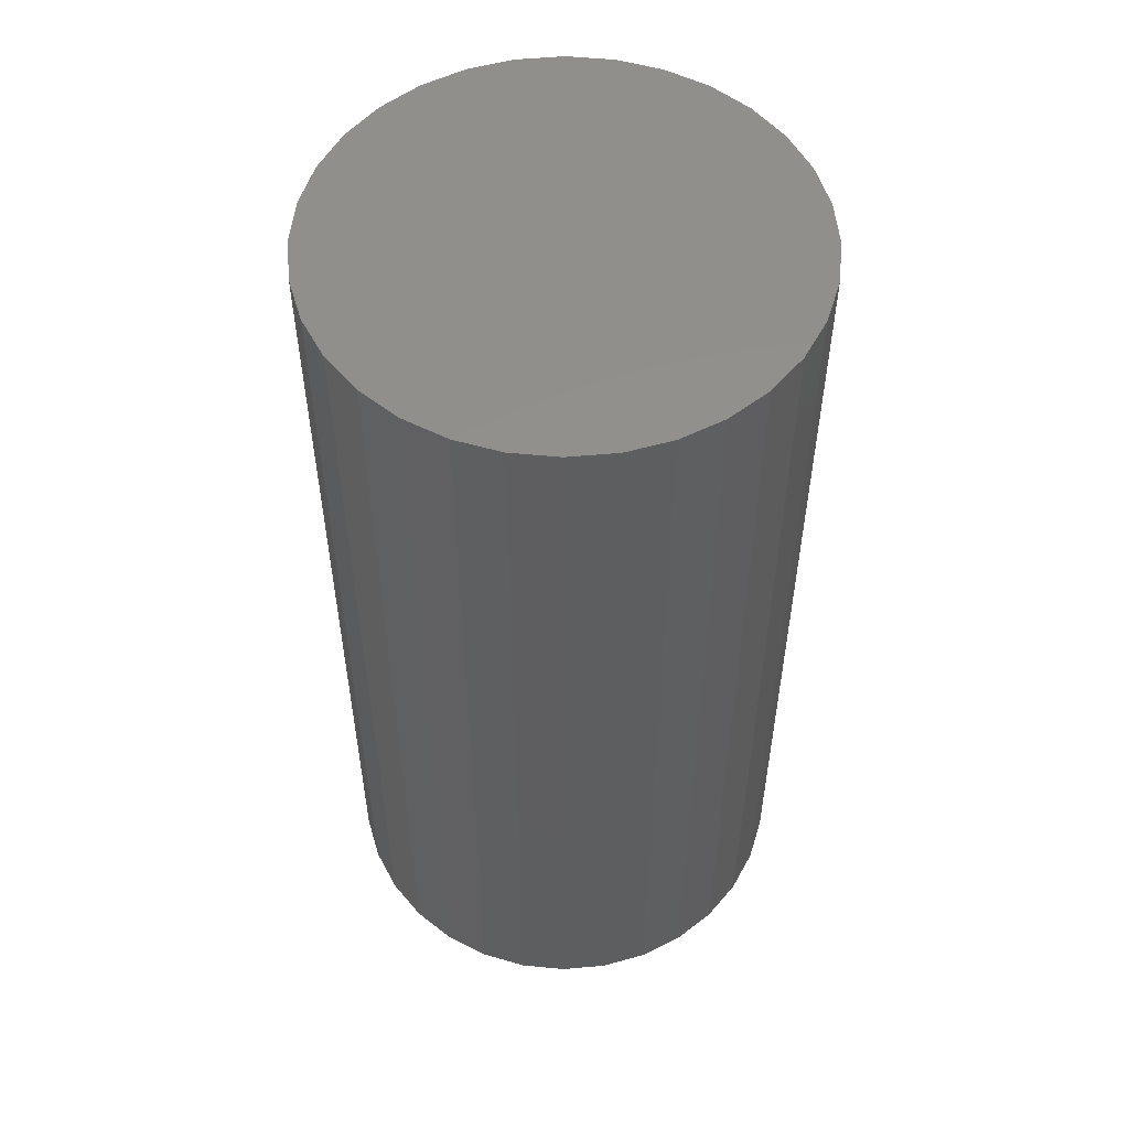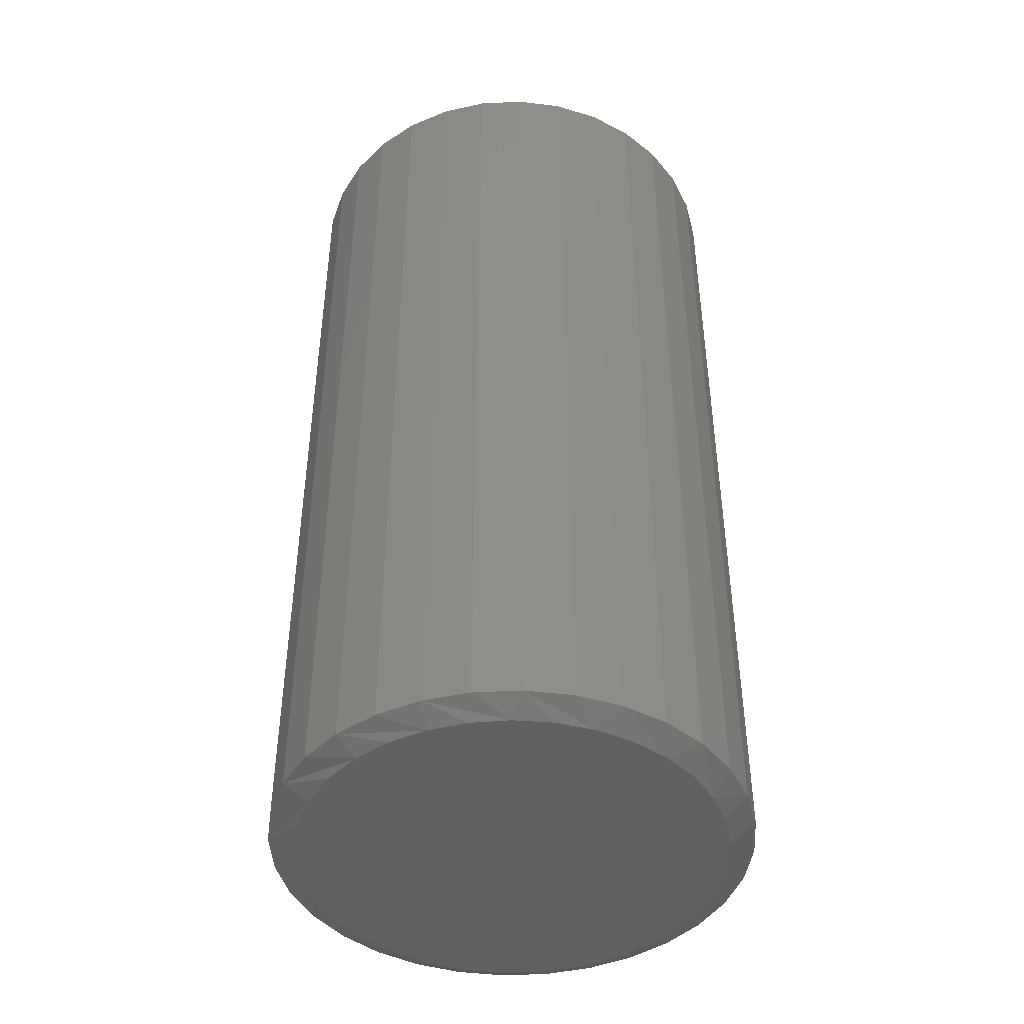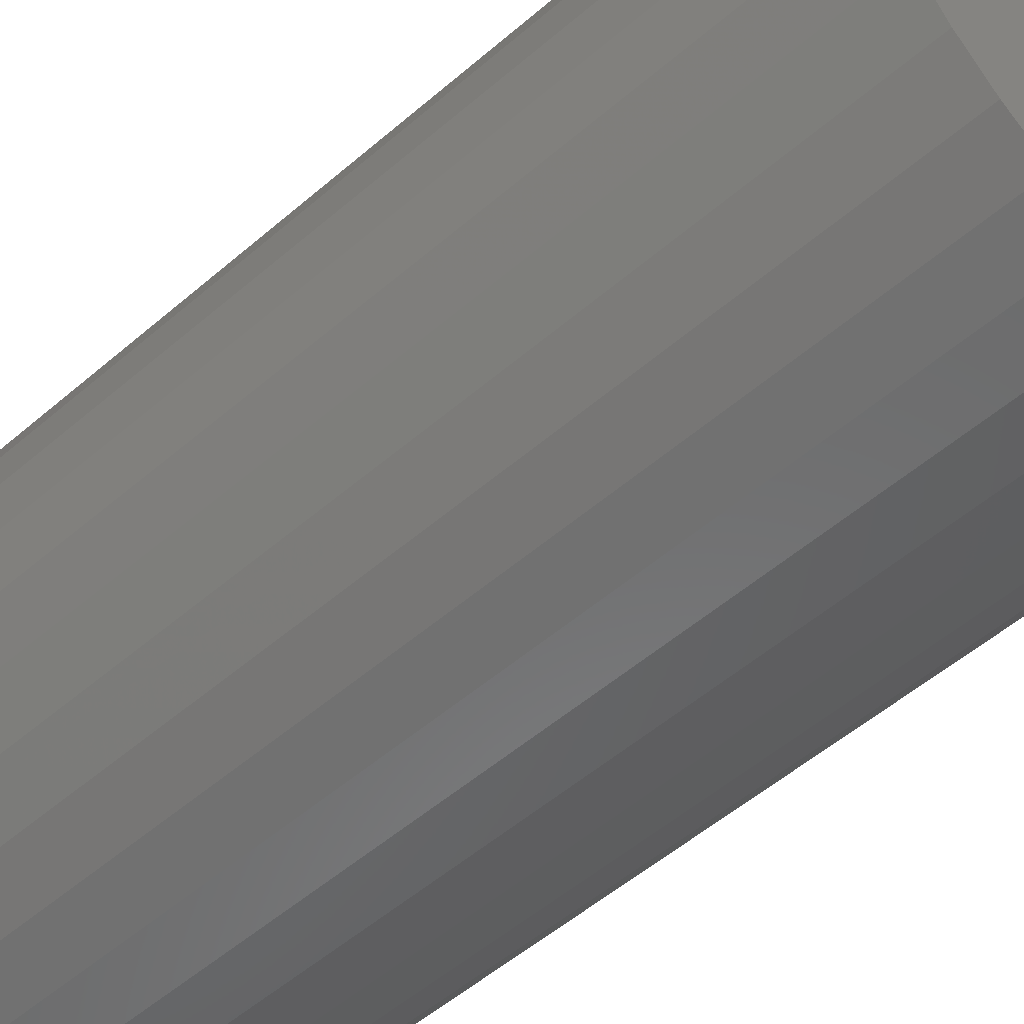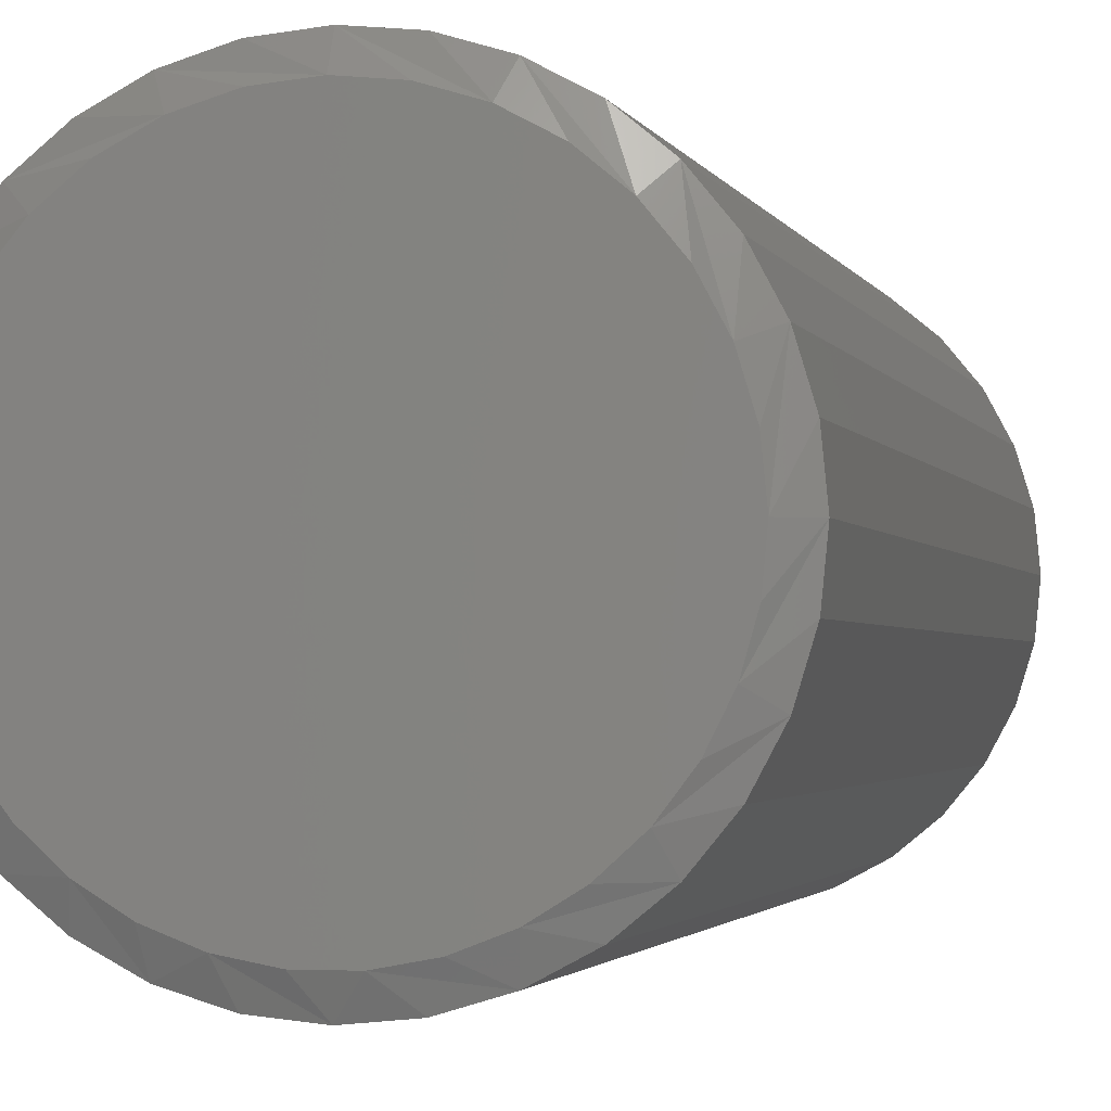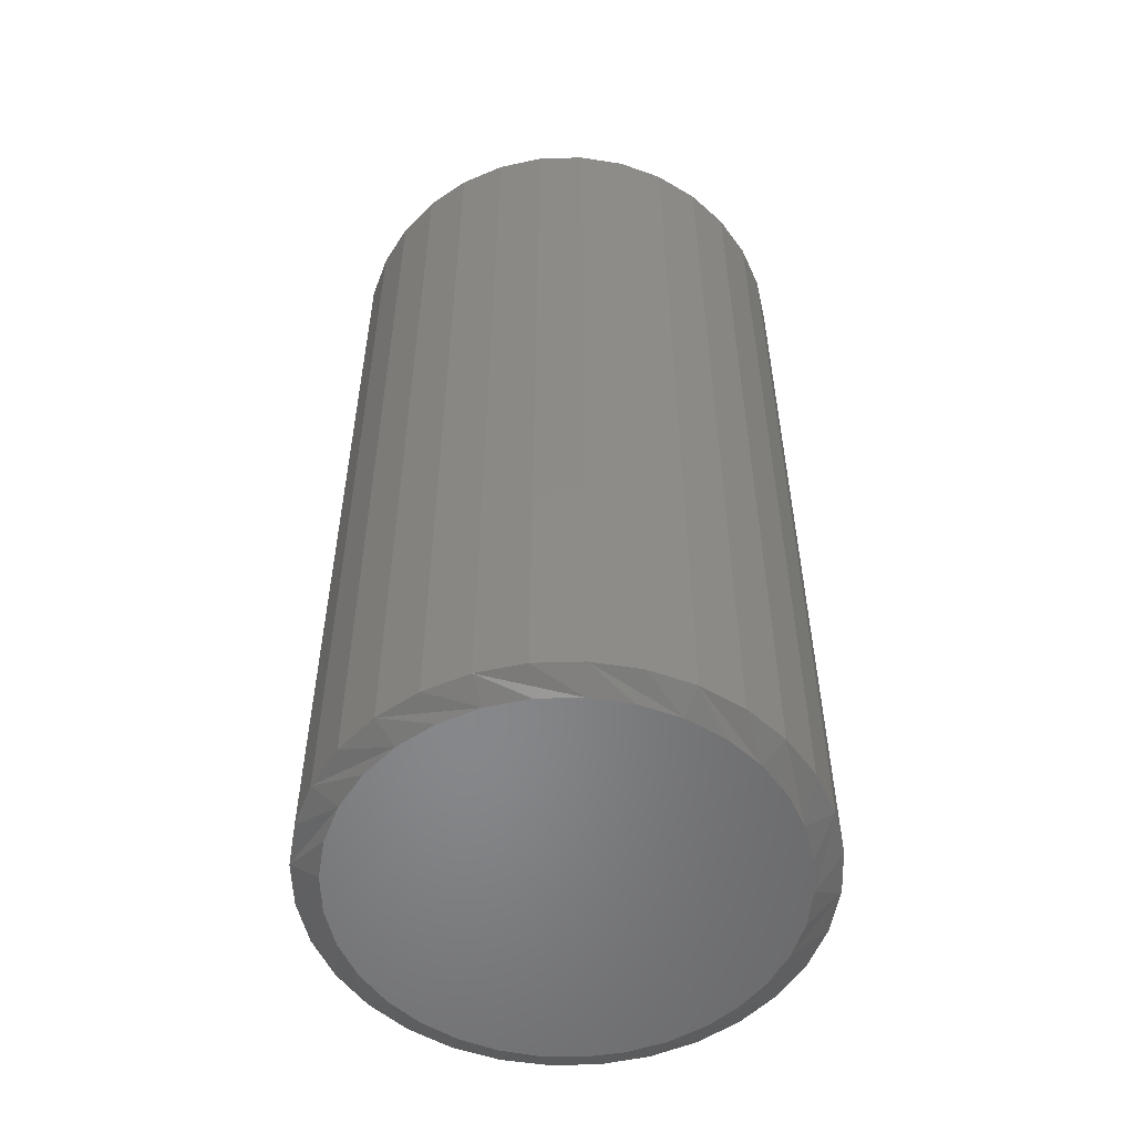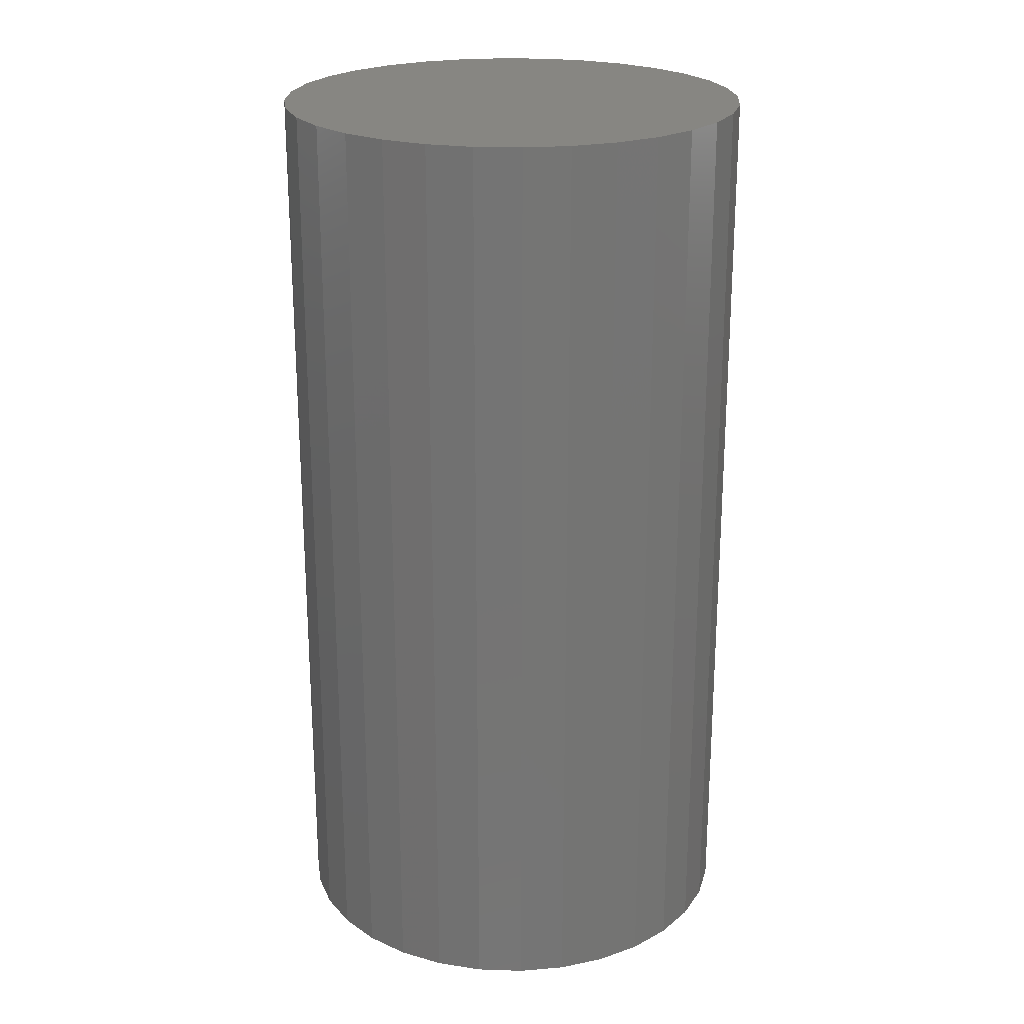
<metadata>
{"format":"stl","ext":"stl","renderer":"f3d","projection":"perspective","resolution":1024,"background":"white","views":[{"elev":53.9,"azim":157.7,"up":"+Y"},{"elev":-44.6,"azim":132.6,"up":"+Y"},{"elev":-53.6,"azim":132.6,"up":"+Z"},{"elev":-2.0,"azim":13.3,"up":"+Z"},{"elev":-54.2,"azim":41.1,"up":"+Y"},{"elev":22.9,"azim":177.6,"up":"+Y"}]}
</metadata>
<code>
# stl→obj: 97 verts, 190 faces
v -0.01678 -0.5625 0.124
v 0.03257 -0.5625 0.124
v 0.007895 -0.5625 0.1265
v -0.04051 -0.5625 0.1169
v 0.0563 -0.5625 0.1169
v -0.06237 -0.5625 0.1052
v 0.07816 -0.5625 0.1052
v 0.06427 -0.5625 -0.1132
v -0.02672 -0.5625 -0.1217
v 0.04251 -0.5625 -0.1217
v -0.003776 -0.5625 -0.1259
v 0.01956 -0.5625 -0.1259
v 0.09733 -0.5625 0.08943
v -0.08154 -0.5625 0.08944
v 0.1131 -0.5625 0.07027
v -0.09727 -0.5625 0.07027
v 0.1247 -0.5625 0.0484
v -0.109 -0.5625 0.0484
v 0.1319 -0.5625 0.02468
v -0.1162 -0.5625 0.02468
v 0.1344 -0.5625 -1.656e-16
v -0.1186 -0.5625 5.732e-07
v 0.1322 -0.5625 -0.02324
v -0.1164 -0.5625 -0.02324
v 0.1258 -0.5625 -0.04569
v -0.11 -0.5625 -0.04569
v 0.1154 -0.5625 -0.06658
v -0.09964 -0.5625 -0.06658
v 0.1014 -0.5625 -0.08521
v -0.08558 -0.5625 -0.08521
v 0.08412 -0.5625 -0.1009
v -0.06833 -0.5625 -0.1009
v -0.04848 -0.5625 -0.1132
v 0.15 1.268e-16 -8.991e-17
v 0.15 -0.5547 -1.247e-16
v 0.1473 1.265e-16 -0.02772
v 0.1473 -0.5547 -0.02772
v 0.1392 1.256e-16 -0.05438
v 0.1392 -0.5547 -0.05438
v 0.1261 1.241e-16 -0.07895
v 0.1261 -0.5547 -0.07895
v 0.1084 1.222e-16 -0.1005
v 0.1084 -0.5547 -0.1005
v 0.08684 1.198e-16 -0.1182
v 0.08684 -0.5547 -0.1182
v 0.06228 1.171e-16 -0.1313
v 0.06228 -0.5547 -0.1313
v 0.03562 1.141e-16 -0.1394
v 0.03562 -0.5547 -0.1394
v 0.007895 1.11e-16 -0.1421
v 0.007895 -0.5547 -0.1421
v -0.01983 1.079e-16 -0.1394
v -0.01983 -0.5547 -0.1394
v -0.04649 1.05e-16 -0.1313
v -0.04649 -0.5547 -0.1313
v -0.07105 1.023e-16 -0.1182
v -0.07105 -0.5547 -0.1182
v -0.09259 9.987e-17 -0.1005
v -0.09259 -0.5547 -0.1005
v -0.1103 9.79e-17 -0.07895
v -0.1103 -0.5547 -0.07895
v -0.1234 9.645e-17 -0.05438
v -0.1234 -0.5547 -0.05438
v -0.1315 9.555e-17 -0.02772
v -0.1315 -0.5547 -0.02772
v -0.1342 9.525e-17 1.45e-17
v -0.1342 -0.5547 1.45e-17
v -0.1315 9.555e-17 0.02772
v -0.1315 -0.5547 0.02772
v -0.1234 9.645e-17 0.05438
v -0.1234 -0.5547 0.05438
v -0.1103 9.79e-17 0.07895
v -0.1103 -0.5547 0.07895
v -0.09259 9.987e-17 0.1005
v -0.09259 -0.5547 0.1005
v -0.07105 1.023e-16 0.1182
v -0.07105 -0.5547 0.1182
v -0.04649 1.05e-16 0.1313
v -0.04649 -0.5547 0.1313
v -0.01983 1.079e-16 0.1394
v -0.01983 -0.5547 0.1394
v 0.007895 1.11e-16 0.1421
v 0.007895 -0.5547 0.1421
v 0.03562 1.141e-16 0.1394
v 0.03562 -0.5547 0.1394
v 0.06228 1.171e-16 0.1313
v 0.06228 -0.5547 0.1313
v 0.08684 1.198e-16 0.1182
v 0.08684 -0.5547 0.1182
v 0.1084 1.222e-16 0.1005
v 0.1084 -0.5547 0.1005
v 0.1261 1.241e-16 0.07895
v 0.1261 -0.5547 0.07895
v 0.1392 1.256e-16 0.05438
v 0.1392 -0.5547 0.05438
v 0.1473 1.265e-16 0.02772
v 0.1473 -0.5547 0.02772
f 1 2 3
f 2 1 4
f 2 4 5
f 5 4 6
f 5 6 7
f 8 9 10
f 10 9 11
f 10 11 12
f 7 6 13
f 13 6 14
f 13 14 15
f 15 14 16
f 15 16 17
f 17 16 18
f 17 18 19
f 19 18 20
f 19 20 21
f 21 20 22
f 21 22 23
f 23 22 24
f 23 24 25
f 25 24 26
f 25 26 27
f 27 26 28
f 27 28 29
f 29 28 30
f 29 30 31
f 31 30 32
f 31 32 8
f 8 32 33
f 8 33 9
f 34 35 36
f 36 35 37
f 36 37 38
f 38 37 39
f 38 39 40
f 40 39 41
f 40 41 42
f 42 41 43
f 42 43 44
f 44 43 45
f 44 45 46
f 46 45 47
f 46 47 48
f 48 47 49
f 48 49 50
f 50 49 51
f 50 51 52
f 52 51 53
f 52 53 54
f 54 53 55
f 54 55 56
f 56 55 57
f 56 57 58
f 58 57 59
f 58 59 60
f 60 59 61
f 60 61 62
f 62 61 63
f 62 63 64
f 64 63 65
f 64 65 66
f 66 65 67
f 66 67 68
f 68 67 69
f 68 69 70
f 70 69 71
f 70 71 72
f 72 71 73
f 72 73 74
f 74 73 75
f 74 75 76
f 76 75 77
f 76 77 78
f 78 77 79
f 78 79 80
f 80 79 81
f 80 81 82
f 82 81 83
f 82 83 84
f 84 83 85
f 84 85 86
f 86 85 87
f 86 87 88
f 88 87 89
f 88 89 90
f 90 89 91
f 90 91 92
f 92 91 93
f 92 93 94
f 94 93 95
f 94 95 96
f 96 95 97
f 96 97 34
f 34 97 35
f 18 71 69
f 17 19 95
f 17 95 93
f 17 93 91
f 15 17 91
f 13 15 91
f 13 91 89
f 13 89 87
f 7 13 87
f 5 7 87
f 5 87 85
f 5 85 83
f 2 5 83
f 3 2 83
f 3 83 81
f 3 81 79
f 1 3 79
f 4 1 79
f 4 79 77
f 4 77 75
f 6 4 75
f 14 6 75
f 14 75 73
f 14 73 71
f 16 14 71
f 18 16 71
f 21 35 97
f 21 97 95
f 21 95 19
f 67 22 20
f 67 20 18
f 67 18 69
f 61 59 28
f 28 63 61
f 26 63 28
f 57 55 32
f 32 59 57
f 30 59 32
f 53 51 9
f 9 55 53
f 33 55 9
f 49 47 12
f 12 51 49
f 11 51 12
f 45 43 8
f 8 47 45
f 10 47 8
f 41 39 29
f 29 43 41
f 31 43 29
f 25 39 37
f 27 39 25
f 26 24 63
f 30 28 59
f 33 32 55
f 11 9 51
f 10 12 47
f 31 8 43
f 27 29 39
f 22 67 65
f 22 65 63
f 22 63 24
f 35 21 23
f 35 23 25
f 35 25 37
f 82 84 80
f 78 80 84
f 86 78 84
f 48 52 46
f 50 52 48
f 52 54 46
f 46 54 56
f 46 56 44
f 44 56 58
f 44 58 42
f 42 58 60
f 42 60 40
f 40 60 62
f 40 62 38
f 38 62 64
f 38 64 36
f 36 64 66
f 36 66 34
f 34 66 68
f 34 68 96
f 96 68 70
f 96 70 94
f 94 70 72
f 94 72 92
f 92 72 74
f 92 74 90
f 90 74 76
f 90 76 88
f 88 76 78
f 88 78 86

</code>
